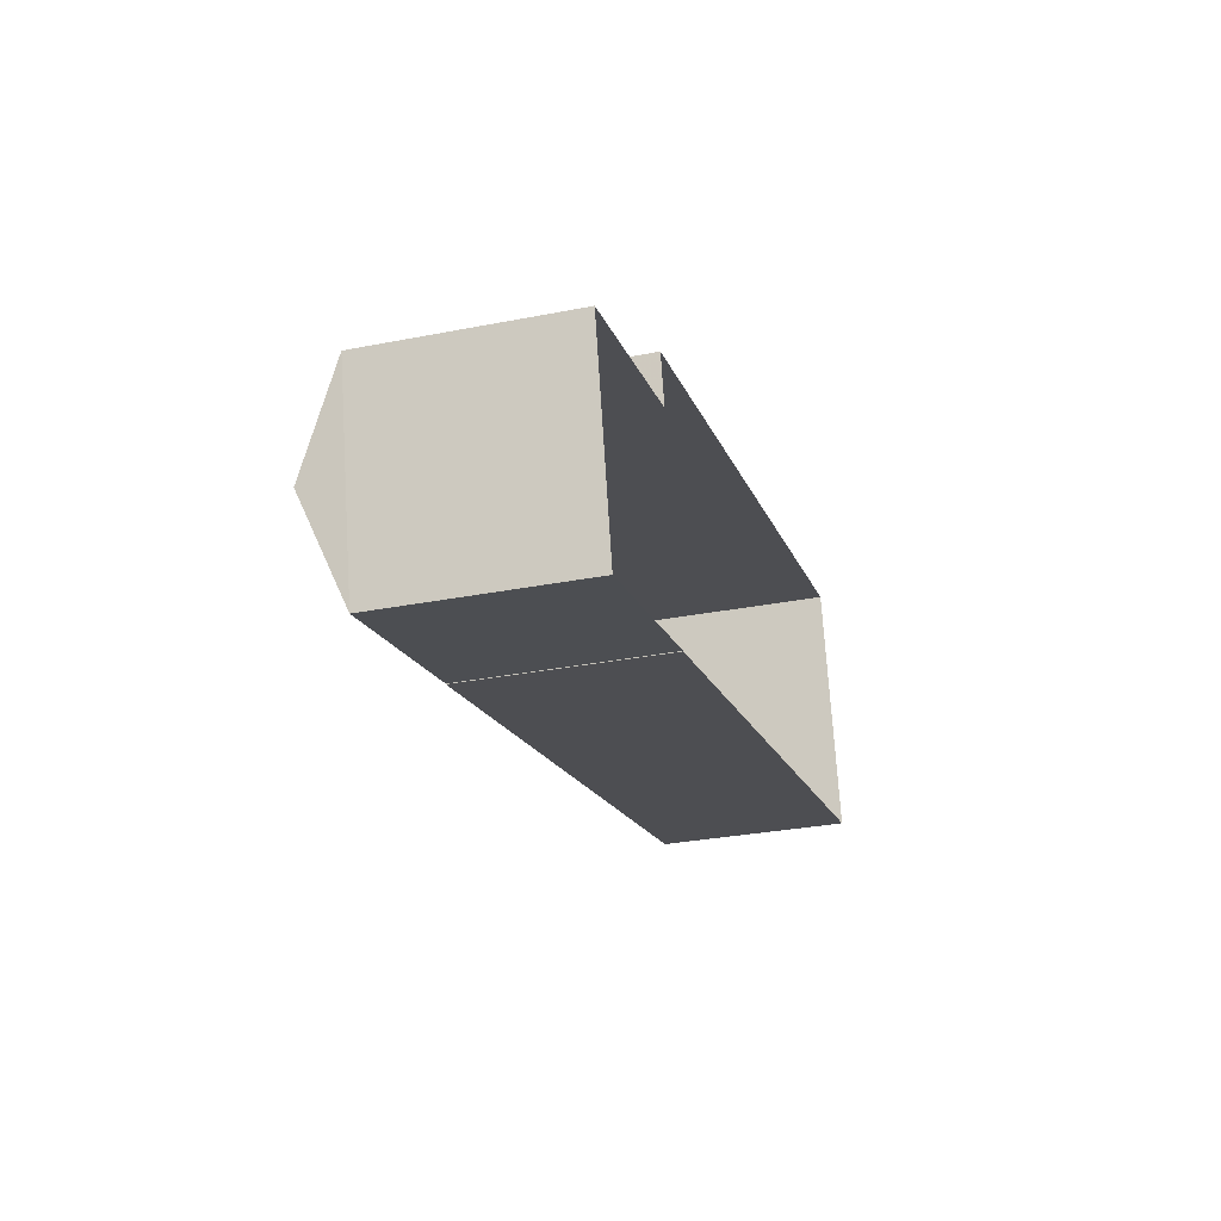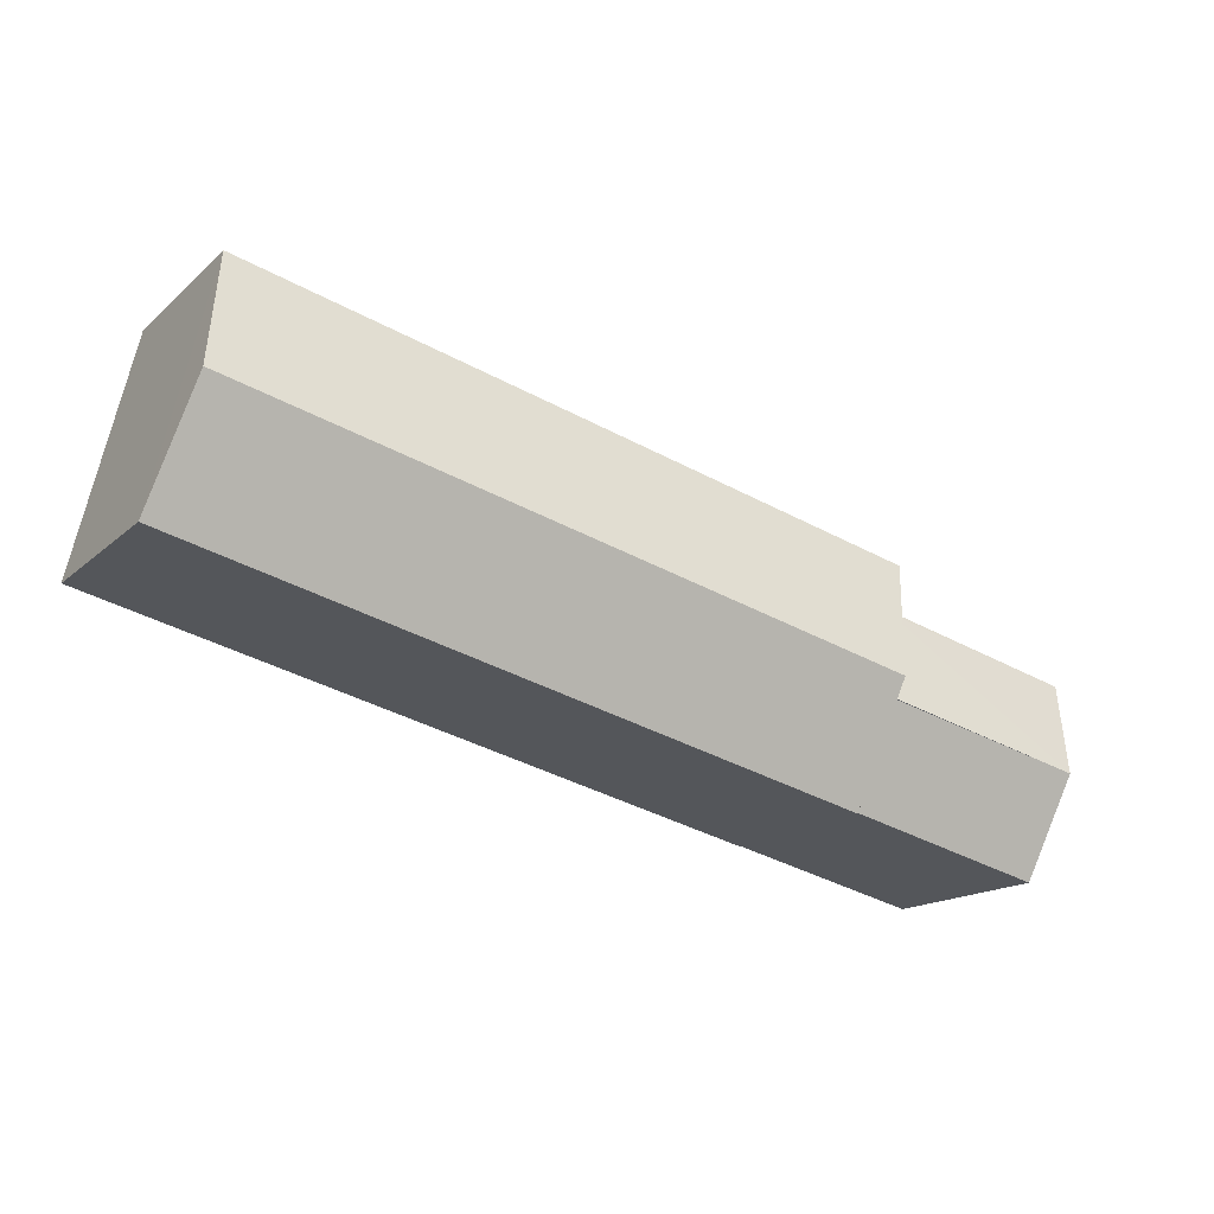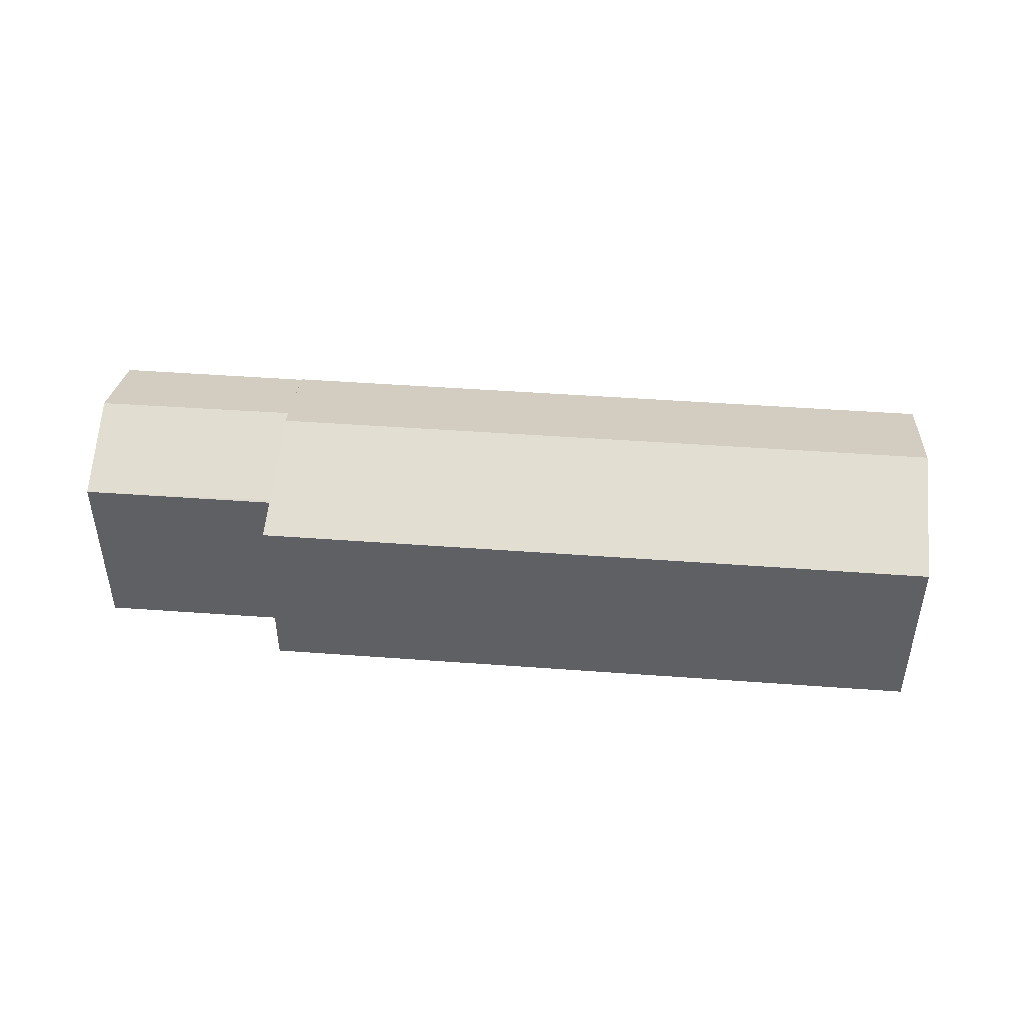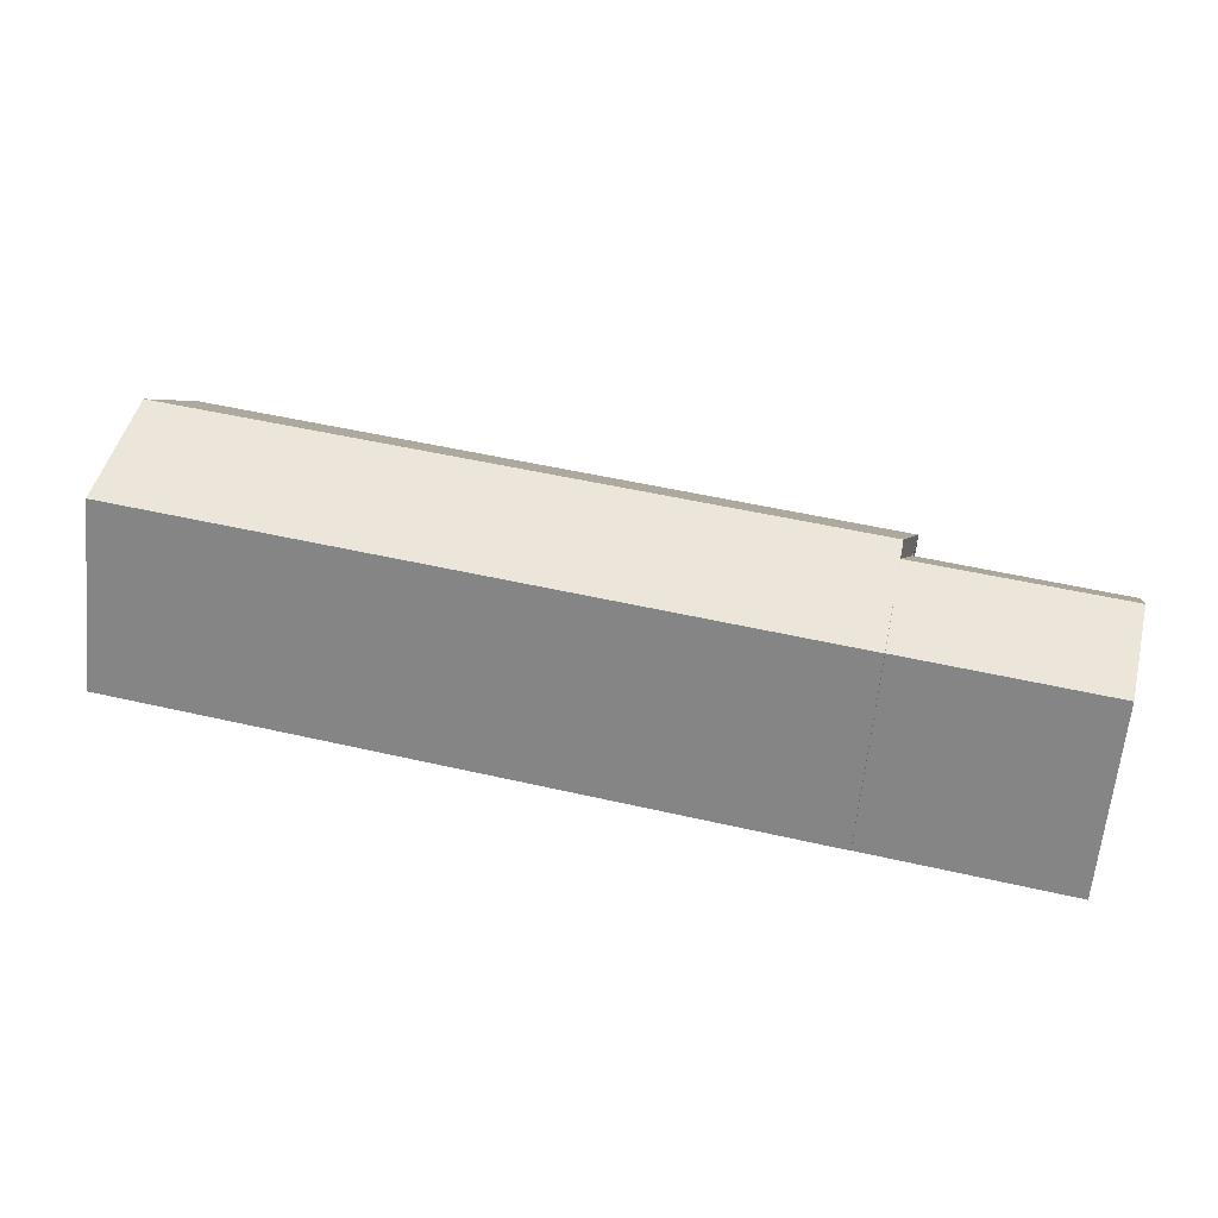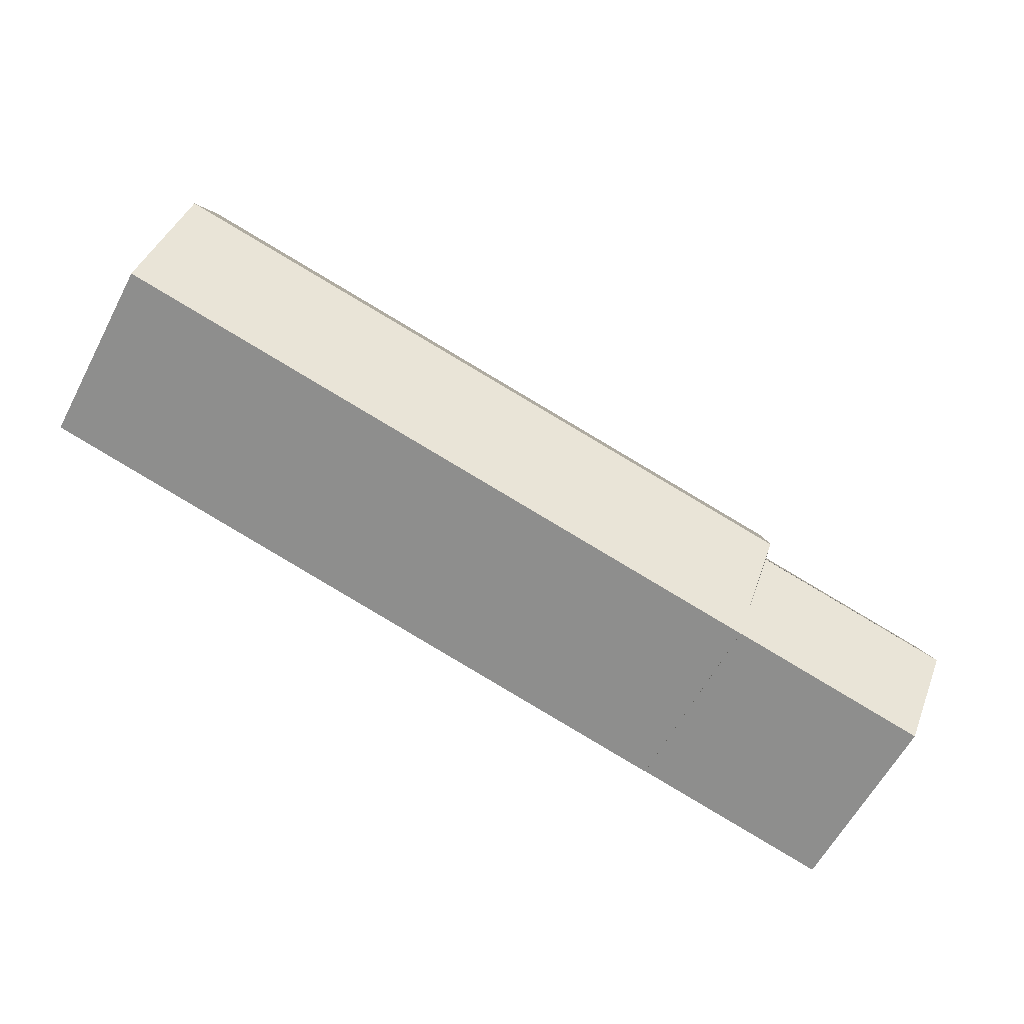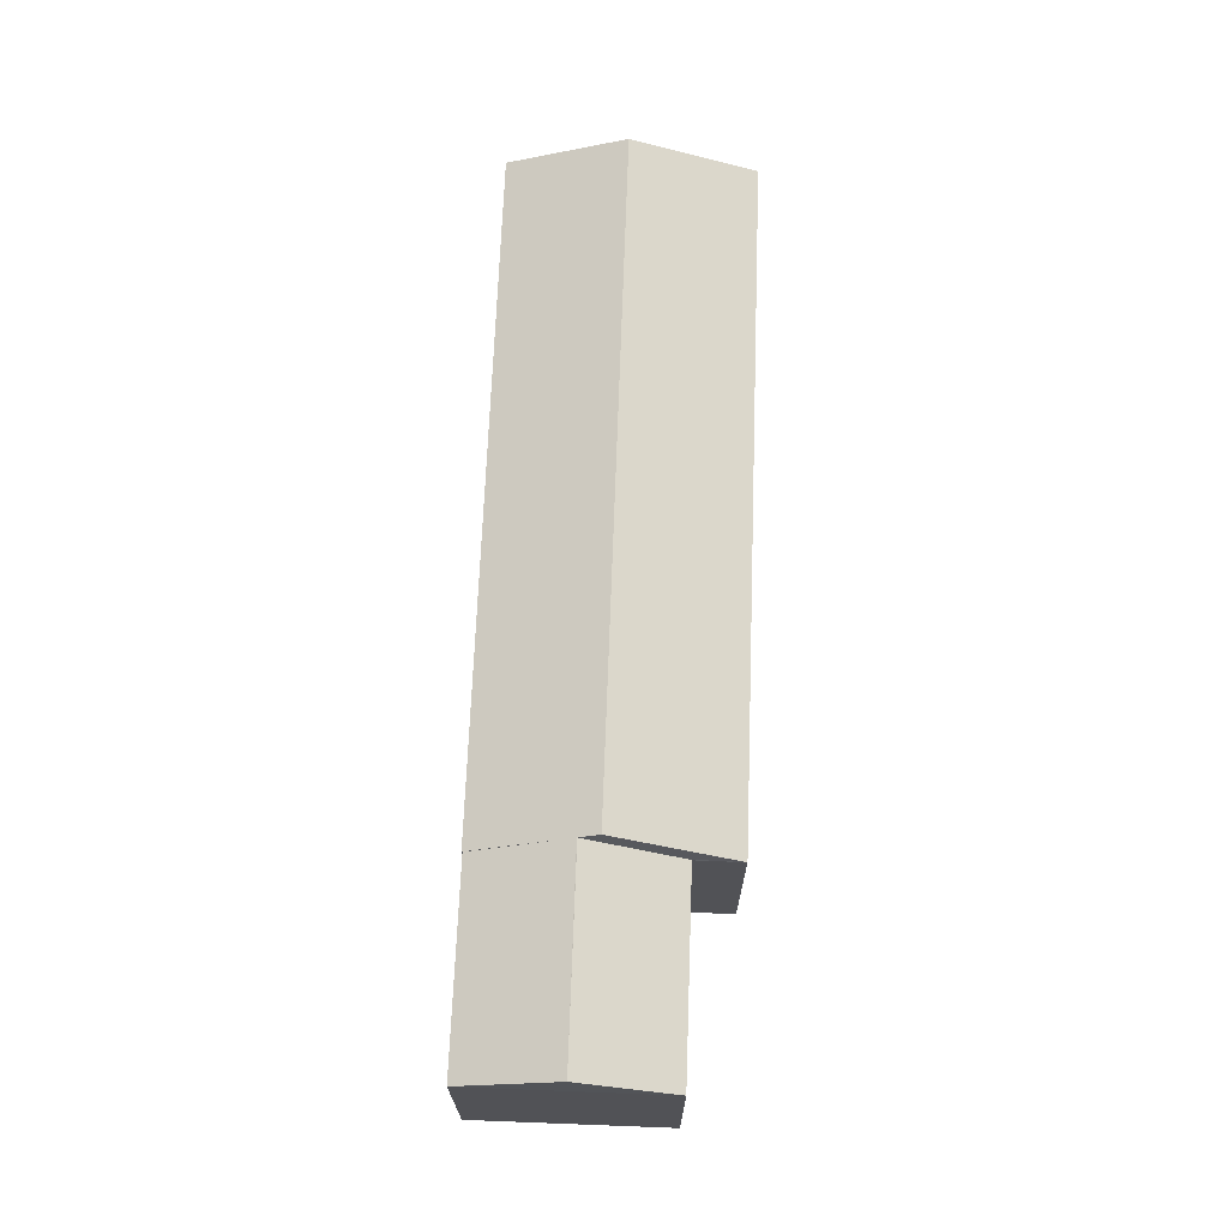
<metadata>
{"format":"obj","ext":"obj","renderer":"f3d","projection":"perspective","resolution":1024,"background":"white","views":[{"elev":-30.3,"azim":105.9,"up":"+Y"},{"elev":-16.1,"azim":-30.6,"up":"+Y"},{"elev":46.0,"azim":171.5,"up":"+Z"},{"elev":-63.2,"azim":-5.6,"up":"+Y"},{"elev":-61.0,"azim":-27.8,"up":"+Y"},{"elev":68.7,"azim":78.8,"up":"+Z"}]}
</metadata>
<code>
v -8.822e+04 -9.94e+04 4.496
v -8.822e+04 -9.94e+04 4.496
v -8.824e+04 -9.94e+04 4.495
v -8.824e+04 -9.94e+04 4.495
v -8.822e+04 -9.941e+04 4.496
v -8.822e+04 -9.941e+04 4.496
v -8.821e+04 -9.94e+04 4.497
v -8.822e+04 -9.941e+04 4.497
v -8.822e+04 -9.94e+04 11.5
v -8.821e+04 -9.941e+04 11.5
v -8.822e+04 -9.94e+04 11.5
v -8.822e+04 -9.941e+04 10.29
v -8.822e+04 -9.941e+04 10.29
v -8.822e+04 -9.94e+04 10.32
v -8.821e+04 -9.94e+04 10.29
v -8.822e+04 -9.94e+04 10.29
v -8.822e+04 -9.941e+04 10.29
v -8.822e+04 -9.94e+04 11.76
v -8.822e+04 -9.94e+04 10.29
v -8.824e+04 -9.94e+04 10.29
v -8.824e+04 -9.94e+04 11.76
v -8.824e+04 -9.94e+04 10.29
f 1 2 3
f 3 2 4
f 4 5 6
f 5 2 7
f 5 7 8
f 4 2 5
f 9 10 11
f 9 12 10
f 9 13 12
f 11 10 14
f 14 15 16
f 14 10 15
f 9 17 13
f 17 9 18
f 16 19 14
f 14 19 18
f 14 18 11
f 18 9 11
f 19 20 18
f 20 21 18
f 17 18 21
f 22 17 21
f 10 12 15
f 12 8 7
f 15 12 7
f 13 8 12
f 13 5 8
f 16 15 7
f 2 16 7
f 21 20 22
f 2 1 19
f 16 2 19
f 13 17 6
f 5 13 6
f 22 4 6
f 17 22 6
f 22 3 4
f 22 20 3
f 20 1 3
f 20 19 1

</code>
